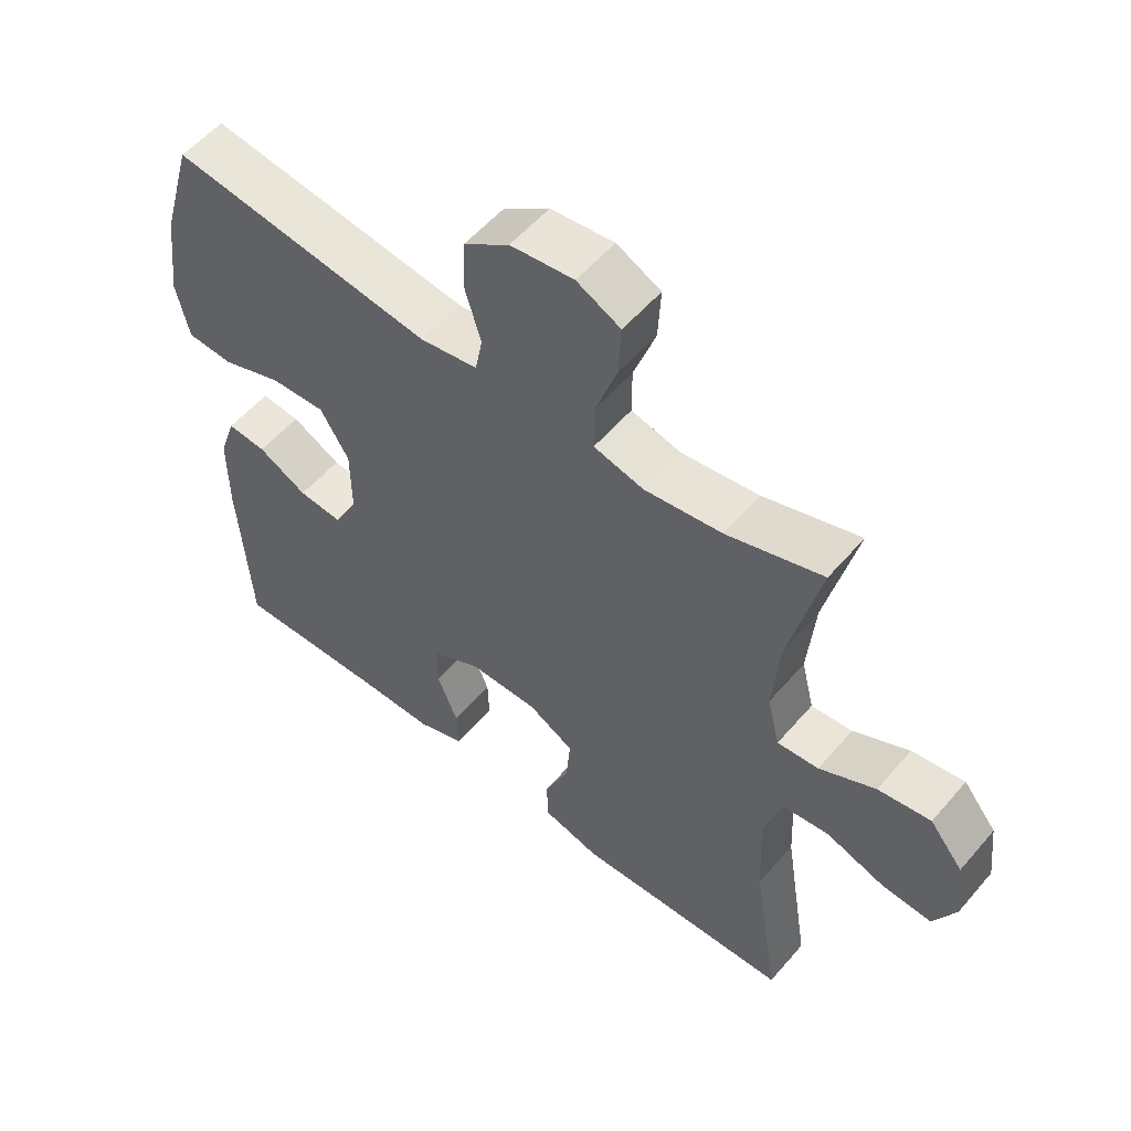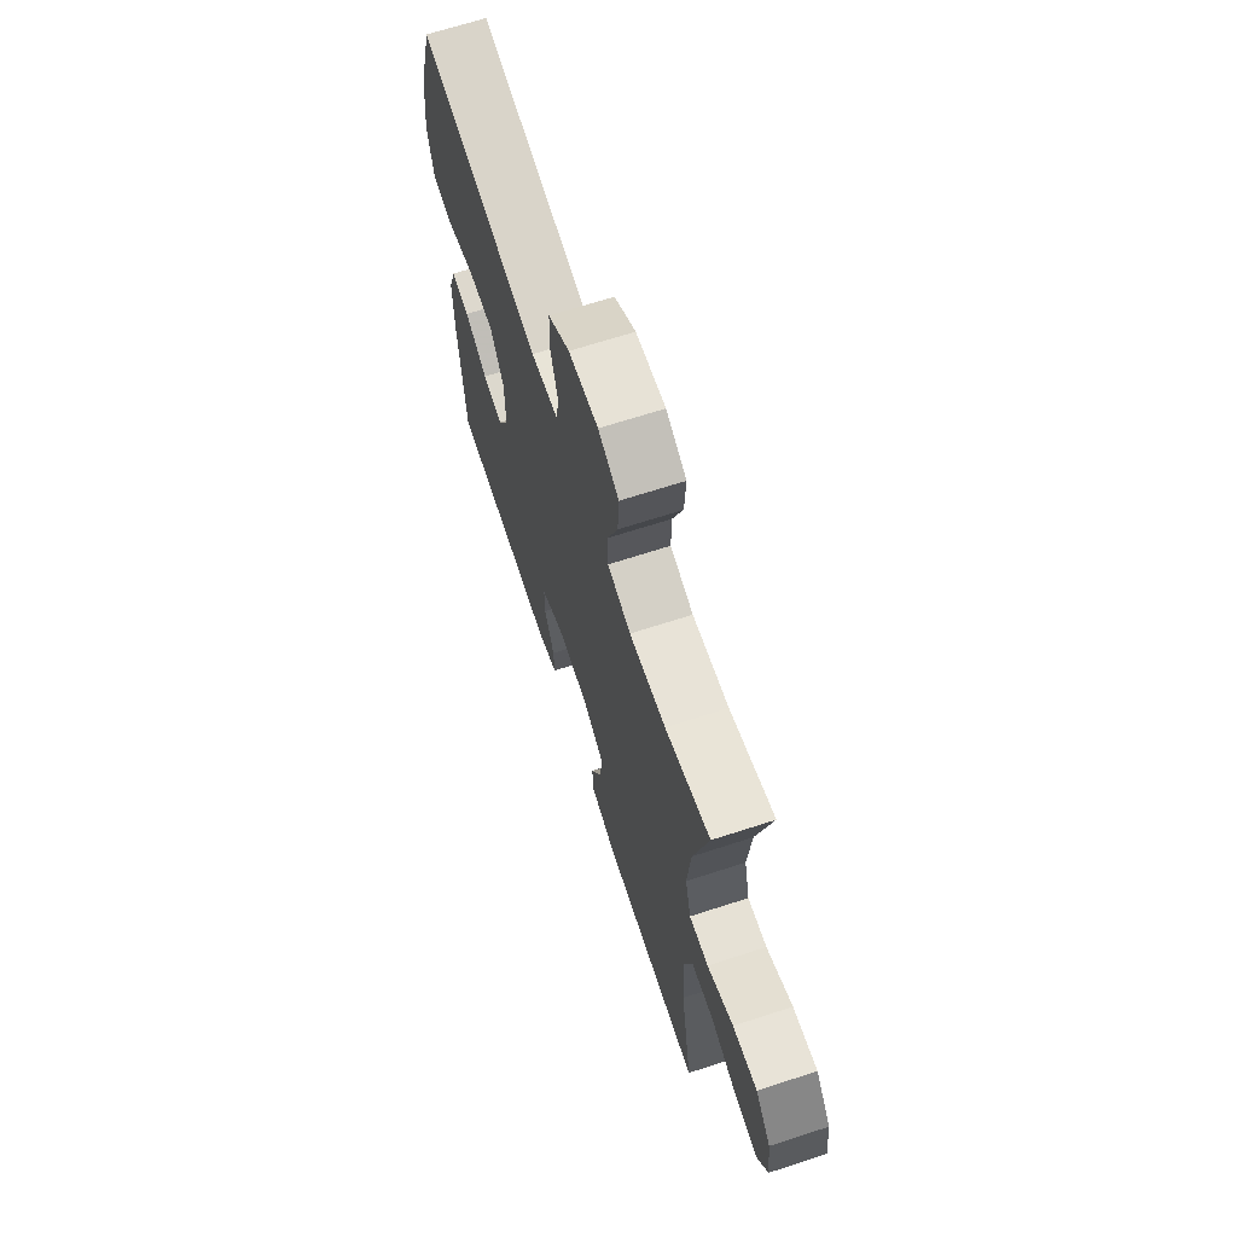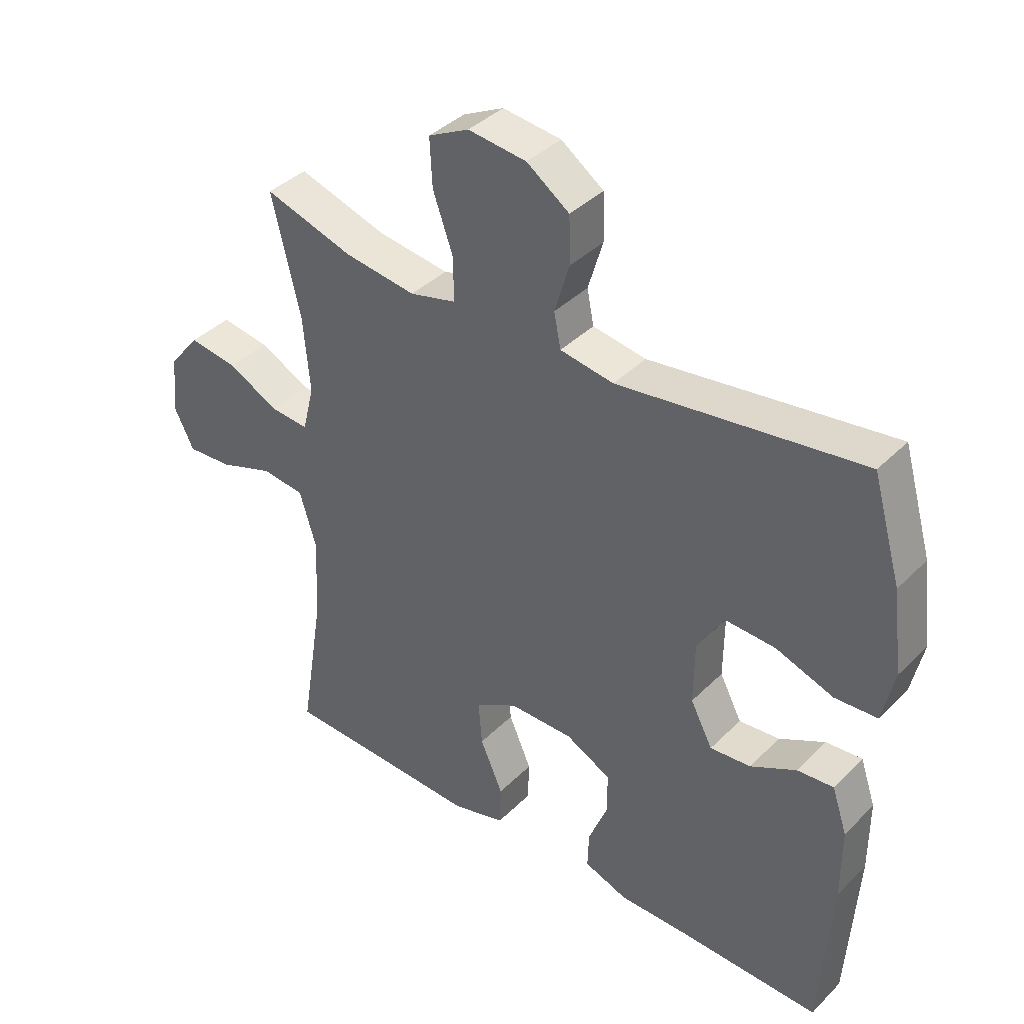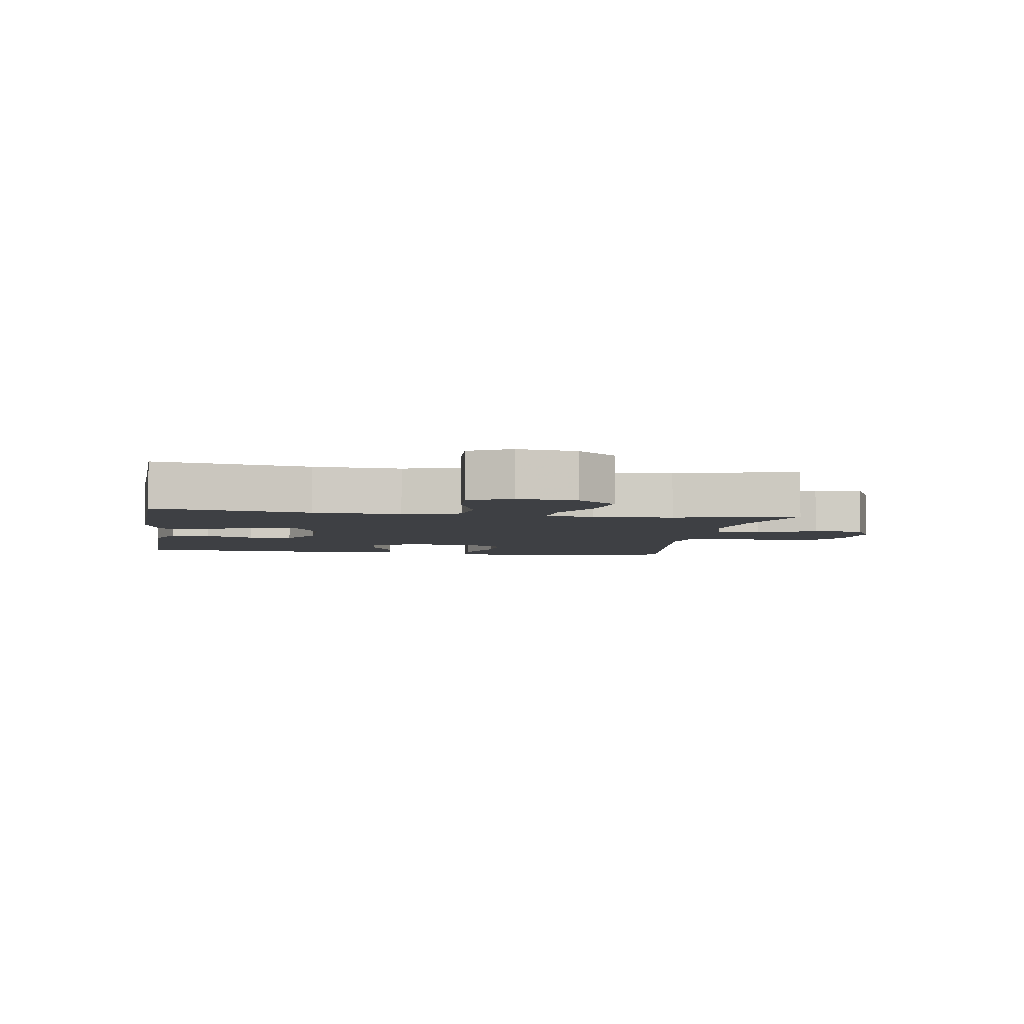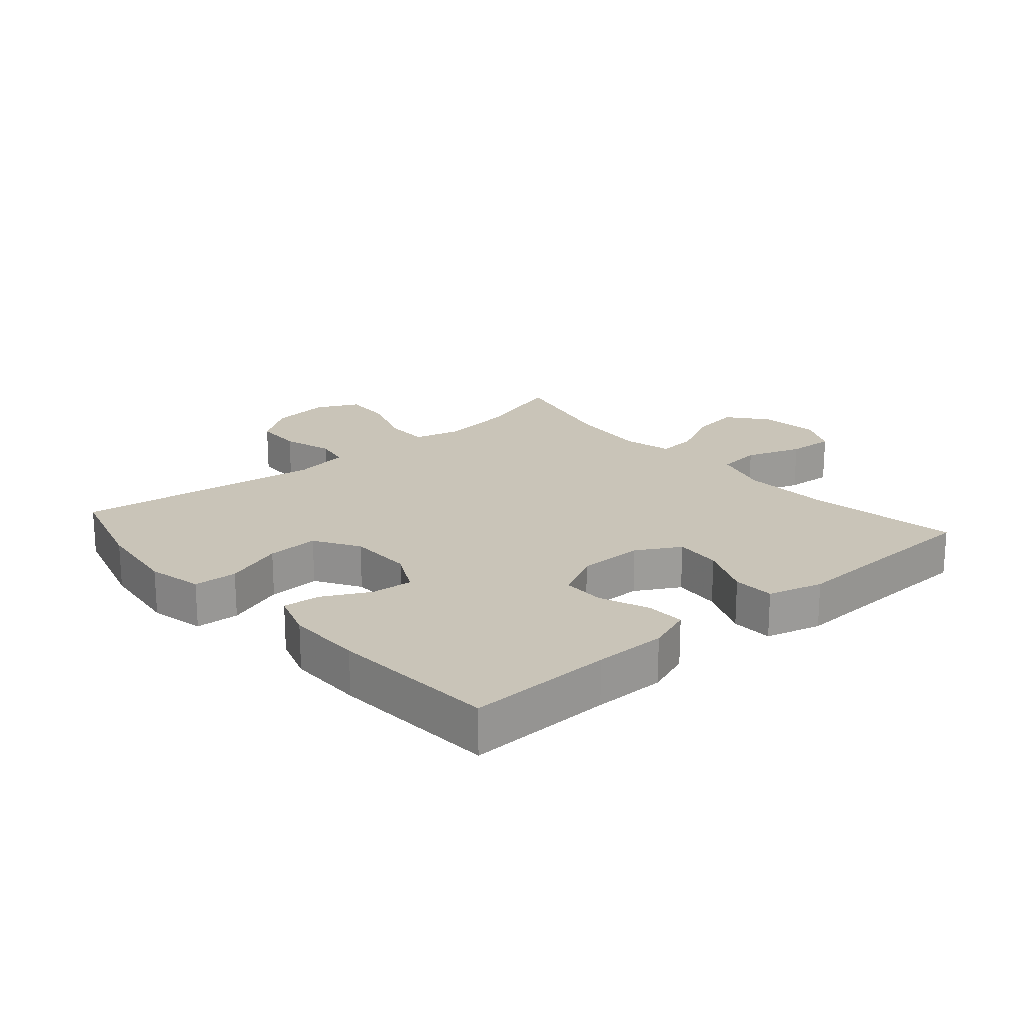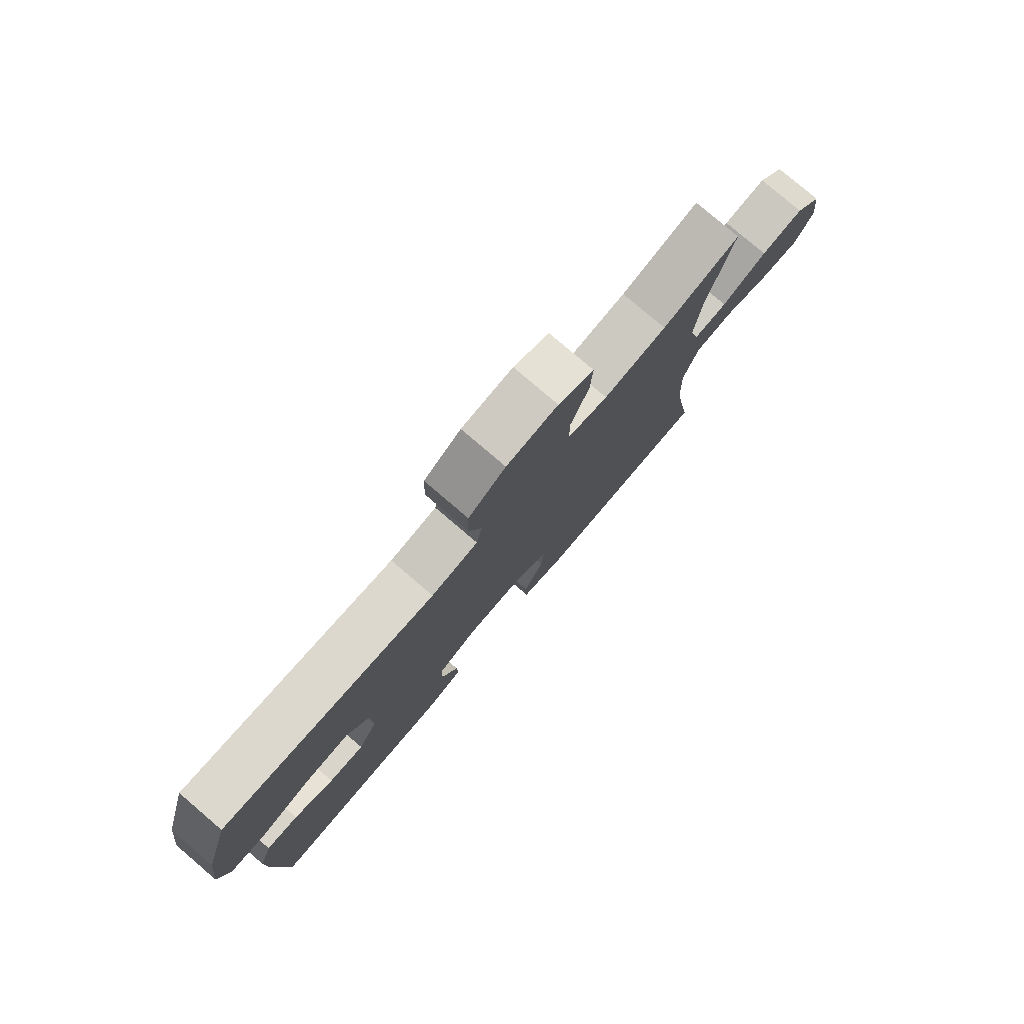
<metadata>
{"format":"obj","ext":"obj","renderer":"f3d","projection":"perspective","resolution":1024,"background":"white","views":[{"elev":55.1,"azim":-140.2,"up":"+Z"},{"elev":67.9,"azim":-108.0,"up":"+Z"},{"elev":38.9,"azim":39.2,"up":"+Z"},{"elev":-4.6,"azim":-99.1,"up":"+Y"},{"elev":20.2,"azim":138.9,"up":"+Y"},{"elev":79.2,"azim":130.5,"up":"+Z"}]}
</metadata>
<code>
v -0.5 0.07 -0.5
v -0.461 0.07 -0.256
v -0.455 0.07 -0.119
v -0.482 0.07 -0.029
v -0.552 0.07 -0.021
v -0.641 0.07 -0.052
v -0.715 0.07 -0.057
v -0.748 0.07 0.009
v -0.737 0.07 0.103
v -0.687 0.07 0.165
v -0.608 0.07 0.153
v -0.524 0.07 0.111
v -0.462 0.07 0.106
v -0.443 0.07 0.183
v -0.454 0.07 0.307
v -0.5 0.07 0.5
v -0.356 0.07 0.455
v -0.239 0.07 0.439
v -0.164 0.07 0.458
v -0.164 0.07 0.528
v -0.197 0.07 0.621
v -0.201 0.07 0.699
v -0.135 0.07 0.732
v -0.04 0.07 0.721
v 0.029 0.07 0.672
v 0.031 0.07 0.596
v 0.007 0.07 0.516
v 0.018 0.07 0.46
v 0.105 0.07 0.446
v 0.5 0.07 0.5
v 0.547 0.07 0.337
v 0.564 0.07 0.203
v 0.545 0.07 0.116
v 0.476 0.07 0.112
v 0.383 0.07 0.145
v 0.301 0.07 0.149
v 0.258 0.07 0.078
v 0.257 0.07 -0.024
v 0.293 0.07 -0.093
v 0.359 0.07 -0.087
v 0.433 0.07 -0.048
v 0.492 0.07 -0.043
v 0.517 0.07 -0.117
v 0.517 0.07 -0.237
v 0.5 0.07 -0.5
v 0.27 0.07 -0.494
v 0.156 0.07 -0.494
v 0.085 0.07 -0.468
v 0.087 0.07 -0.407
v 0.118 0.07 -0.329
v 0.118 0.07 -0.261
v 0.044 0.07 -0.223
v -0.06 0.07 -0.223
v -0.129 0.07 -0.262
v -0.123 0.07 -0.336
v -0.086 0.07 -0.421
v -0.088 0.07 -0.487
v -0.175 0.07 -0.511
v -0.31 0.07 -0.506
v -0.5 0 -0.5
v -0.461 0 -0.256
v -0.455 0 -0.119
v -0.482 0 -0.029
v -0.552 0 -0.021
v -0.641 0 -0.052
v -0.715 0 -0.057
v -0.748 0 0.009
v -0.737 0 0.103
v -0.687 0 0.165
v -0.608 0 0.153
v -0.524 0 0.111
v -0.462 0 0.106
v -0.443 0 0.183
v -0.454 0 0.307
v -0.5 0 0.5
v -0.356 0 0.455
v -0.239 0 0.439
v -0.164 0 0.458
v -0.164 0 0.528
v -0.197 0 0.621
v -0.201 0 0.699
v -0.135 0 0.732
v -0.04 0 0.721
v 0.029 0 0.672
v 0.031 0 0.596
v 0.007 0 0.516
v 0.018 0 0.46
v 0.105 0 0.446
v 0.5 0 0.5
v 0.547 0 0.337
v 0.564 0 0.203
v 0.545 0 0.116
v 0.476 0 0.112
v 0.383 0 0.145
v 0.301 0 0.149
v 0.258 0 0.078
v 0.257 0 -0.024
v 0.293 0 -0.093
v 0.359 0 -0.087
v 0.433 0 -0.048
v 0.492 0 -0.043
v 0.517 0 -0.117
v 0.517 0 -0.237
v 0.5 0 -0.5
v 0.27 0 -0.494
v 0.156 0 -0.494
v 0.085 0 -0.468
v 0.087 0 -0.407
v 0.118 0 -0.329
v 0.118 0 -0.261
v 0.044 0 -0.223
v -0.06 0 -0.223
v -0.129 0 -0.262
v -0.123 0 -0.336
v -0.086 0 -0.421
v -0.088 0 -0.487
v -0.175 0 -0.511
v -0.31 0 -0.506
f 57 58 59
f 56 57 59
f 55 56 59
f 59 1 2
f 55 59 2
f 54 55 2
f 53 54 2 3
f 52 53 3 4
f 48 49 50
f 47 48 50
f 46 47 50
f 46 50 51
f 45 46 51
f 44 45 51
f 43 44 51
f 42 43 51
f 41 42 51
f 40 41 51
f 39 40 51 52
f 33 34 35
f 32 33 35
f 31 32 35
f 30 31 35
f 29 30 35
f 28 29 35 36
f 25 26 27
f 24 25 27
f 23 24 27
f 22 23 27
f 21 22 27
f 20 21 27
f 19 20 27 28
f 28 36 37
f 19 28 37
f 18 19 37
f 15 16 17
f 18 37 38
f 17 18 38
f 15 17 38
f 14 15 38
f 10 11 12
f 9 10 12
f 8 9 12
f 7 8 12
f 6 7 12
f 5 6 12
f 4 5 12 13
f 38 39 52
f 14 38 52
f 13 14 52
f 4 13 52
f 118 117 116
f 118 116 115
f 118 115 114
f 61 60 118
f 61 118 114
f 61 114 113
f 62 61 113 112
f 63 62 112 111
f 109 108 107
f 109 107 106
f 109 106 105
f 110 109 105
f 110 105 104
f 110 104 103
f 110 103 102
f 110 102 101
f 110 101 100
f 110 100 99
f 111 110 99 98
f 94 93 92
f 94 92 91
f 94 91 90
f 94 90 89
f 94 89 88
f 95 94 88 87
f 86 85 84
f 86 84 83
f 86 83 82
f 86 82 81
f 86 81 80
f 86 80 79
f 87 86 79 78
f 96 95 87
f 96 87 78
f 96 78 77
f 76 75 74
f 97 96 77
f 97 77 76
f 97 76 74
f 97 74 73
f 71 70 69
f 71 69 68
f 71 68 67
f 71 67 66
f 71 66 65
f 71 65 64
f 72 71 64 63
f 111 98 97
f 111 97 73
f 111 73 72
f 111 72 63
f 1 60 61 2
f 2 61 62 3
f 3 62 63 4
f 4 63 64 5
f 5 64 65 6
f 6 65 66 7
f 7 66 67 8
f 8 67 68 9
f 9 68 69 10
f 10 69 70 11
f 11 70 71 12
f 12 71 72 13
f 13 72 73 14
f 14 73 74 15
f 15 74 75 16
f 16 75 76 17
f 17 76 77 18
f 18 77 78 19
f 19 78 79 20
f 20 79 80 21
f 21 80 81 22
f 22 81 82 23
f 23 82 83 24
f 24 83 84 25
f 25 84 85 26
f 26 85 86 27
f 27 86 87 28
f 28 87 88 29
f 29 88 89 30
f 30 89 90 31
f 31 90 91 32
f 32 91 92 33
f 33 92 93 34
f 34 93 94 35
f 35 94 95 36
f 36 95 96 37
f 37 96 97 38
f 38 97 98 39
f 39 98 99 40
f 40 99 100 41
f 41 100 101 42
f 42 101 102 43
f 43 102 103 44
f 44 103 104 45
f 45 104 105 46
f 46 105 106 47
f 47 106 107 48
f 48 107 108 49
f 49 108 109 50
f 50 109 110 51
f 51 110 111 52
f 52 111 112 53
f 53 112 113 54
f 54 113 114 55
f 55 114 115 56
f 56 115 116 57
f 57 116 117 58
f 58 117 118 59
f 59 118 60 1

</code>
